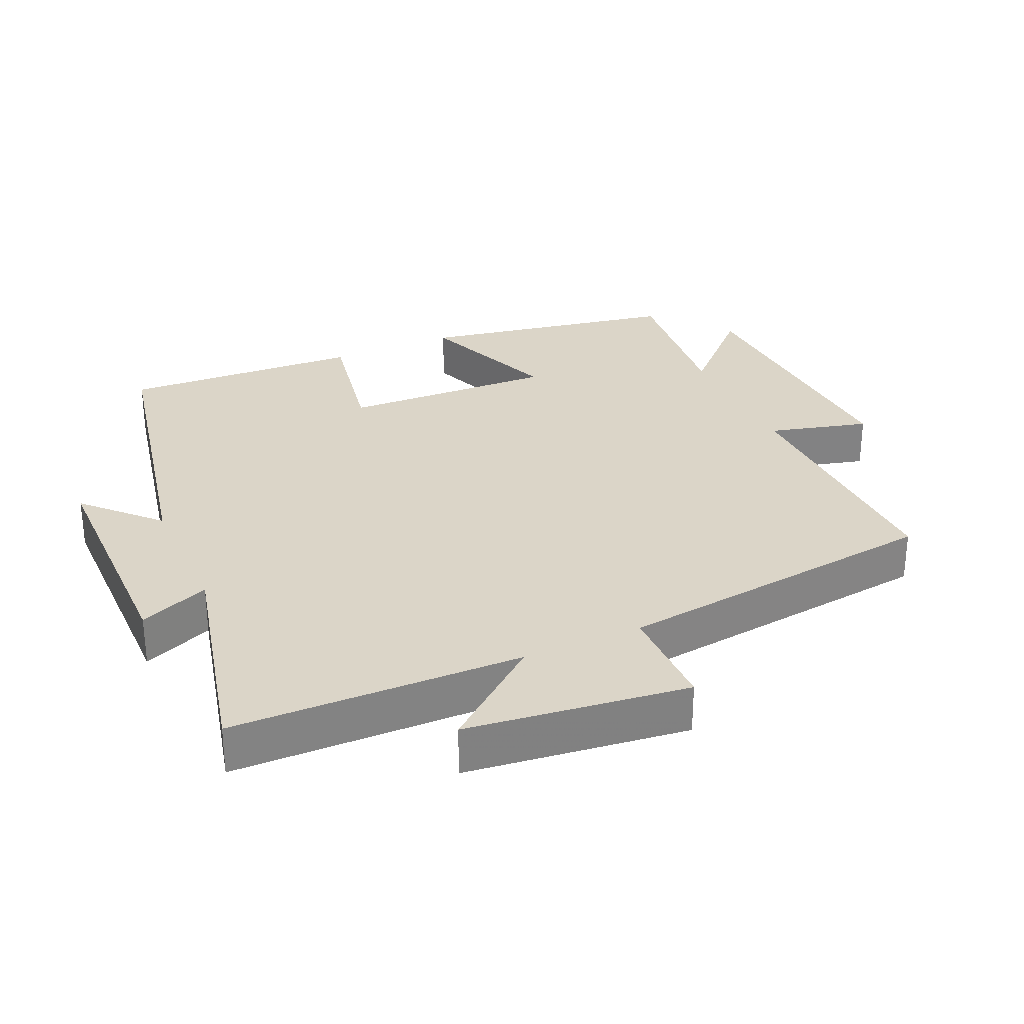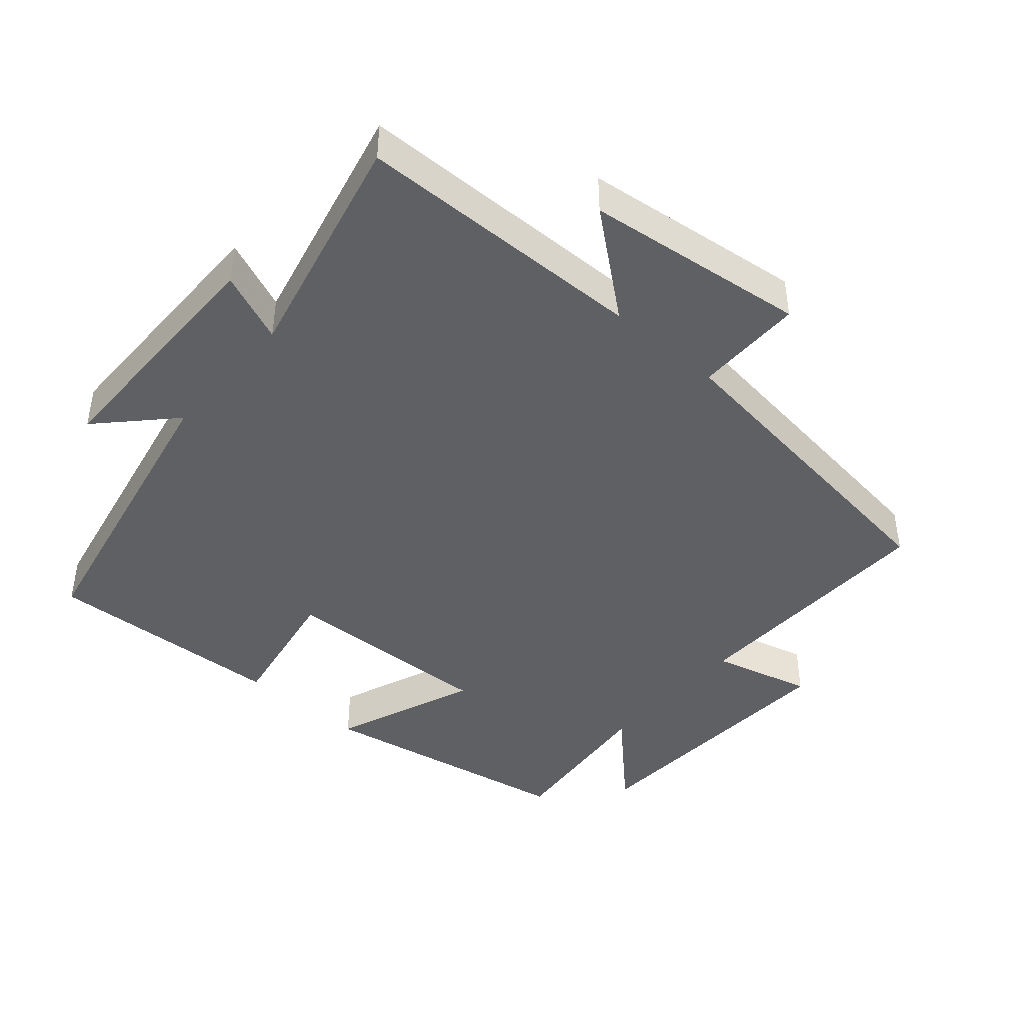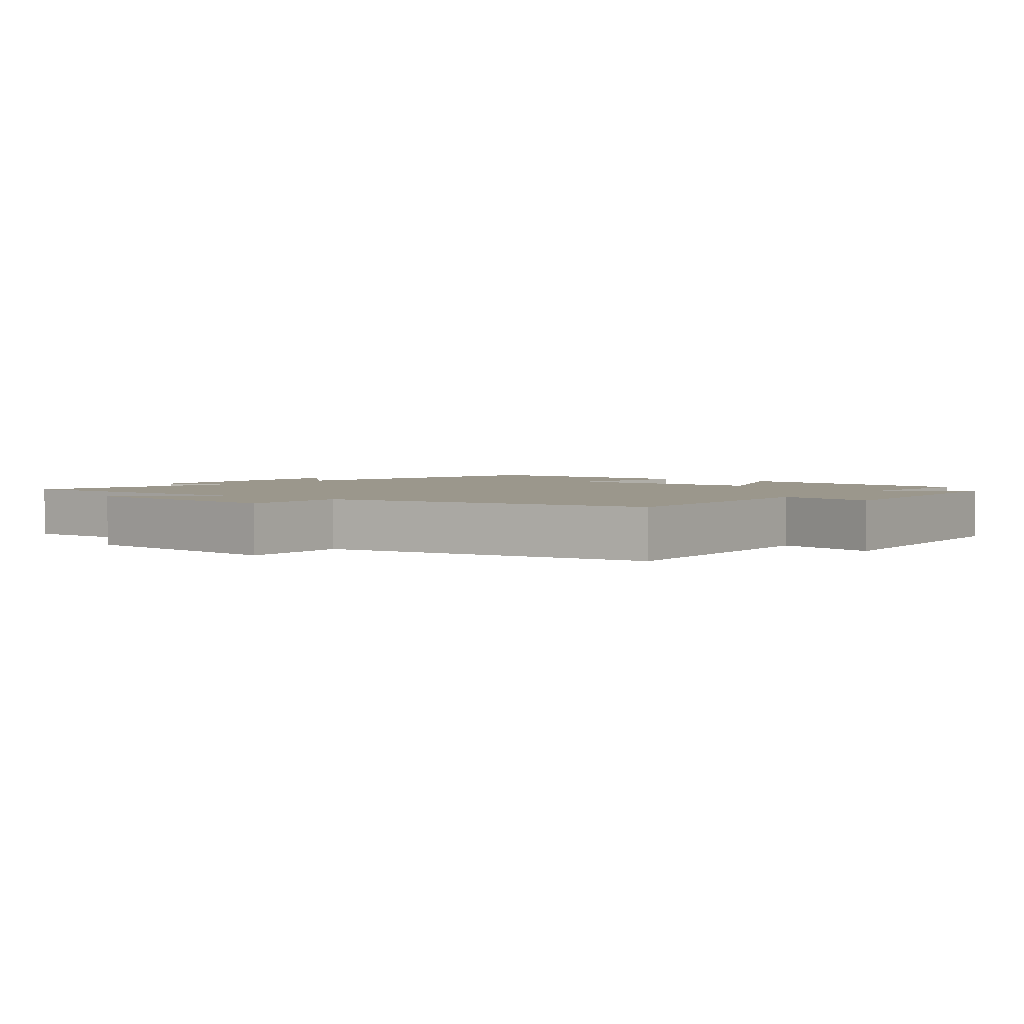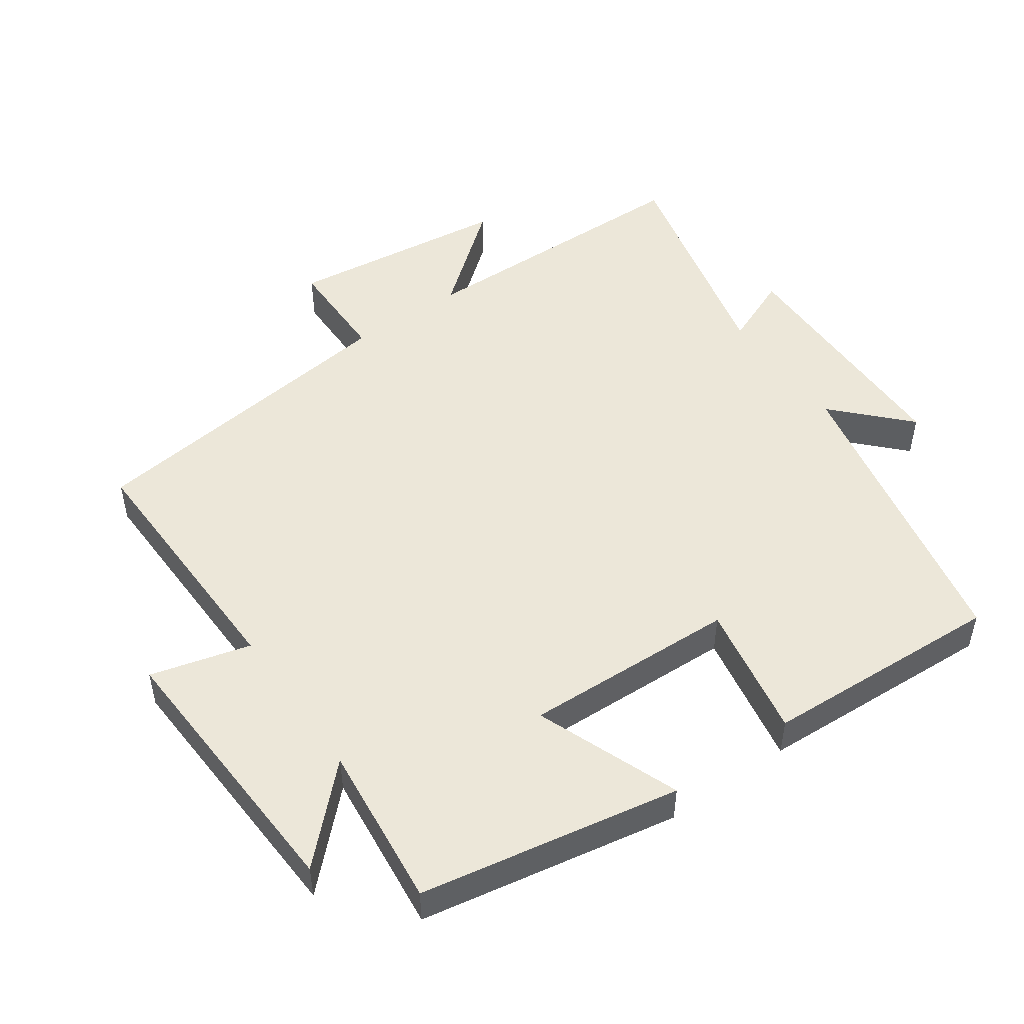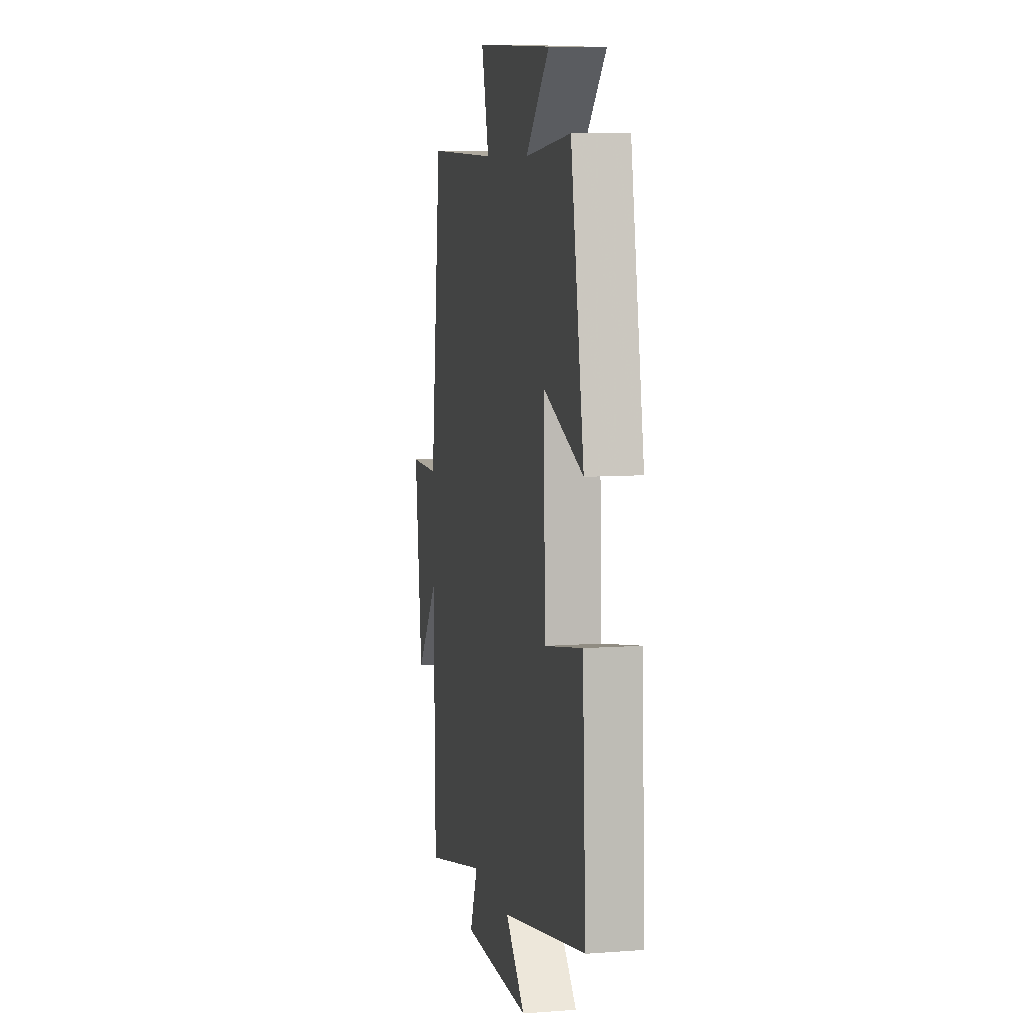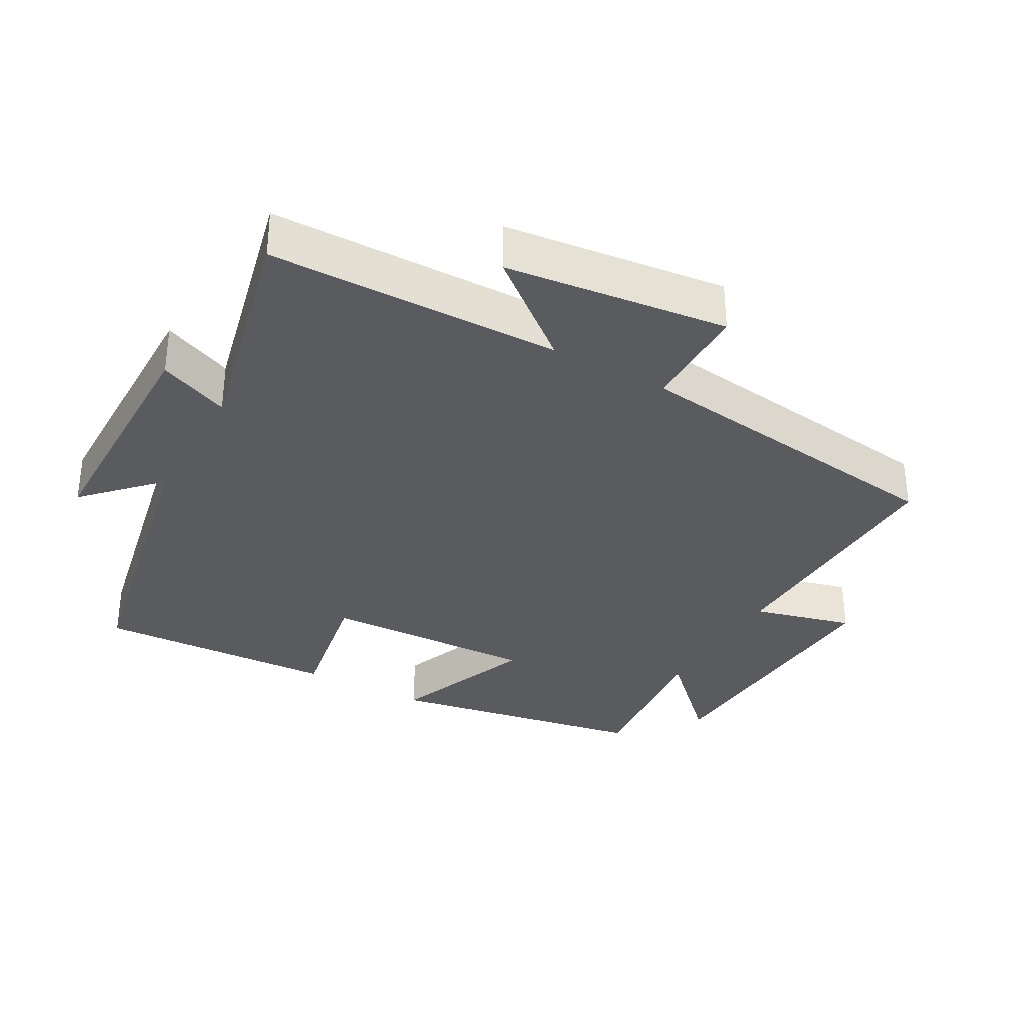
<metadata>
{"format":"obj","ext":"obj","renderer":"f3d","projection":"perspective","resolution":1024,"background":"white","views":[{"elev":29.6,"azim":-114.3,"up":"+Y"},{"elev":-43.3,"azim":-131.2,"up":"+Y"},{"elev":2.8,"azim":-53.9,"up":"+Y"},{"elev":49.7,"azim":54.8,"up":"+Y"},{"elev":8.3,"azim":78.4,"up":"+Z"},{"elev":-33.2,"azim":-119.5,"up":"+Y"}]}
</metadata>
<code>
v -0.492 0.07 -0.582
v -0.5 0.07 -0.154
v -0.62 0.07 -0.303
v -0.66 0.07 0.023
v -0.5 0.07 0.024
v -0.44 0.07 0.508
v -0.058 0.07 0.5
v -0.097 0.07 0.647
v 0.313 0.07 0.627
v 0.188 0.07 0.5
v 0.43 0.07 0.526
v 0.5 0.07 0.144
v 0.288 0.07 0.225
v 0.3 0.07 -0.089
v 0.5 0.07 -0.052
v 0.518 0.07 -0.406
v 0.067 0.07 -0.5
v 0.172 0.07 -0.6
v -0.194 0.07 -0.604
v -0.151 0.07 -0.5
v -0.492 0 -0.582
v -0.5 0 -0.154
v -0.62 0 -0.303
v -0.66 0 0.023
v -0.5 0 0.024
v -0.44 0 0.508
v -0.058 0 0.5
v -0.097 0 0.647
v 0.313 0 0.627
v 0.188 0 0.5
v 0.43 0 0.526
v 0.5 0 0.144
v 0.288 0 0.225
v 0.3 0 -0.089
v 0.5 0 -0.052
v 0.518 0 -0.406
v 0.067 0 -0.5
v 0.172 0 -0.6
v -0.194 0 -0.604
v -0.151 0 -0.5
f 17 18 19 20
f 16 17 20
f 15 16 20
f 14 15 20
f 20 1 2
f 14 20 2
f 13 14 2
f 10 11 12 13
f 10 13 2
f 7 8 9 10
f 7 10 2
f 5 6 7 2
f 2 3 4 5
f 40 39 38 37
f 40 37 36
f 40 36 35
f 40 35 34
f 22 21 40
f 22 40 34
f 22 34 33
f 33 32 31 30
f 22 33 30
f 30 29 28 27
f 22 30 27
f 22 27 26 25
f 25 24 23 22
f 1 21 22 2
f 2 22 23 3
f 3 23 24 4
f 4 24 25 5
f 5 25 26 6
f 6 26 27 7
f 7 27 28 8
f 8 28 29 9
f 9 29 30 10
f 10 30 31 11
f 11 31 32 12
f 12 32 33 13
f 13 33 34 14
f 14 34 35 15
f 15 35 36 16
f 16 36 37 17
f 17 37 38 18
f 18 38 39 19
f 19 39 40 20
f 20 40 21 1

</code>
